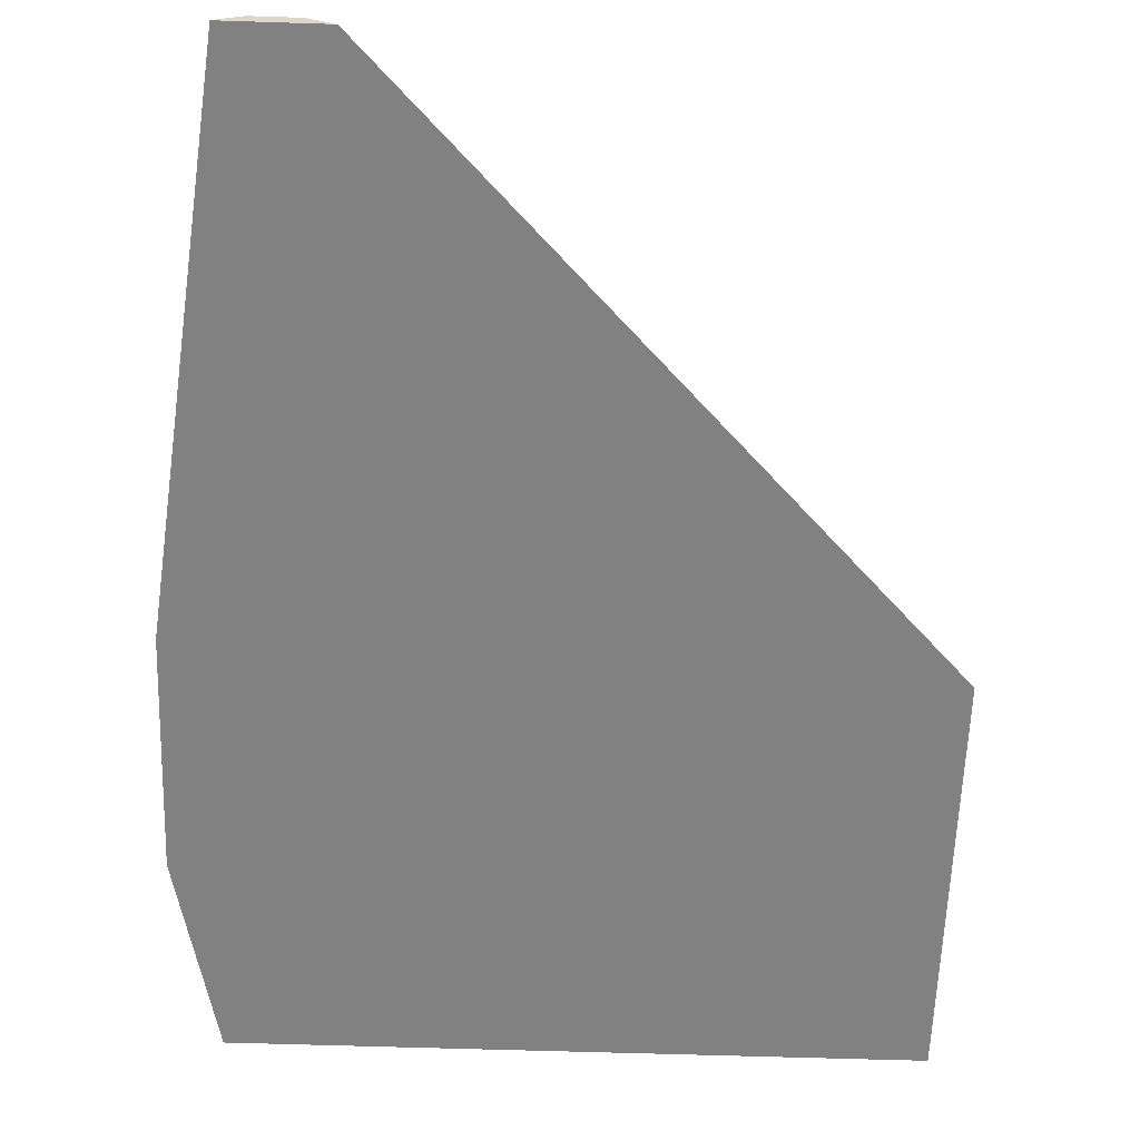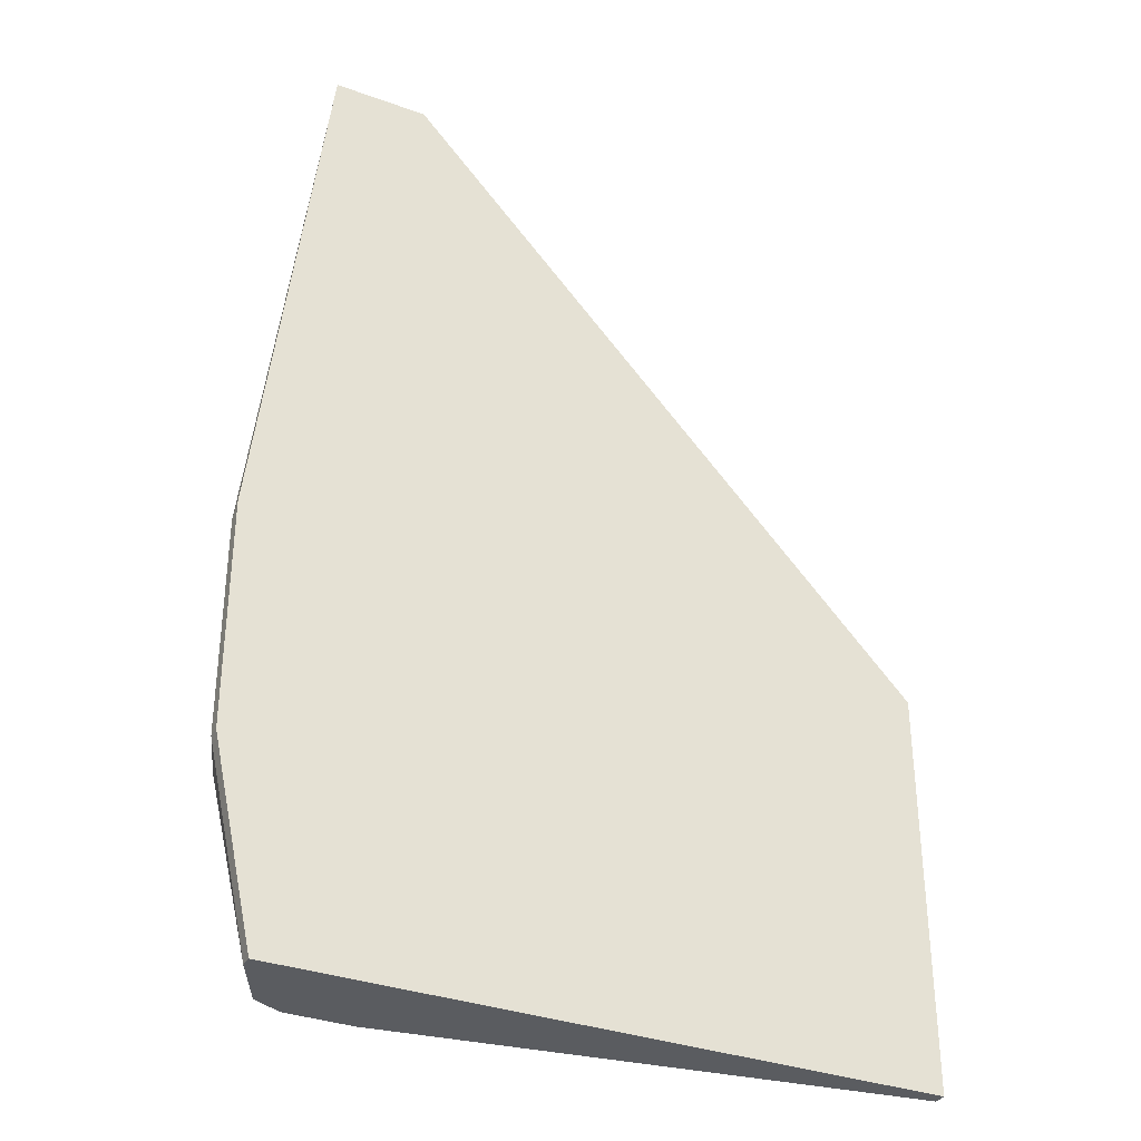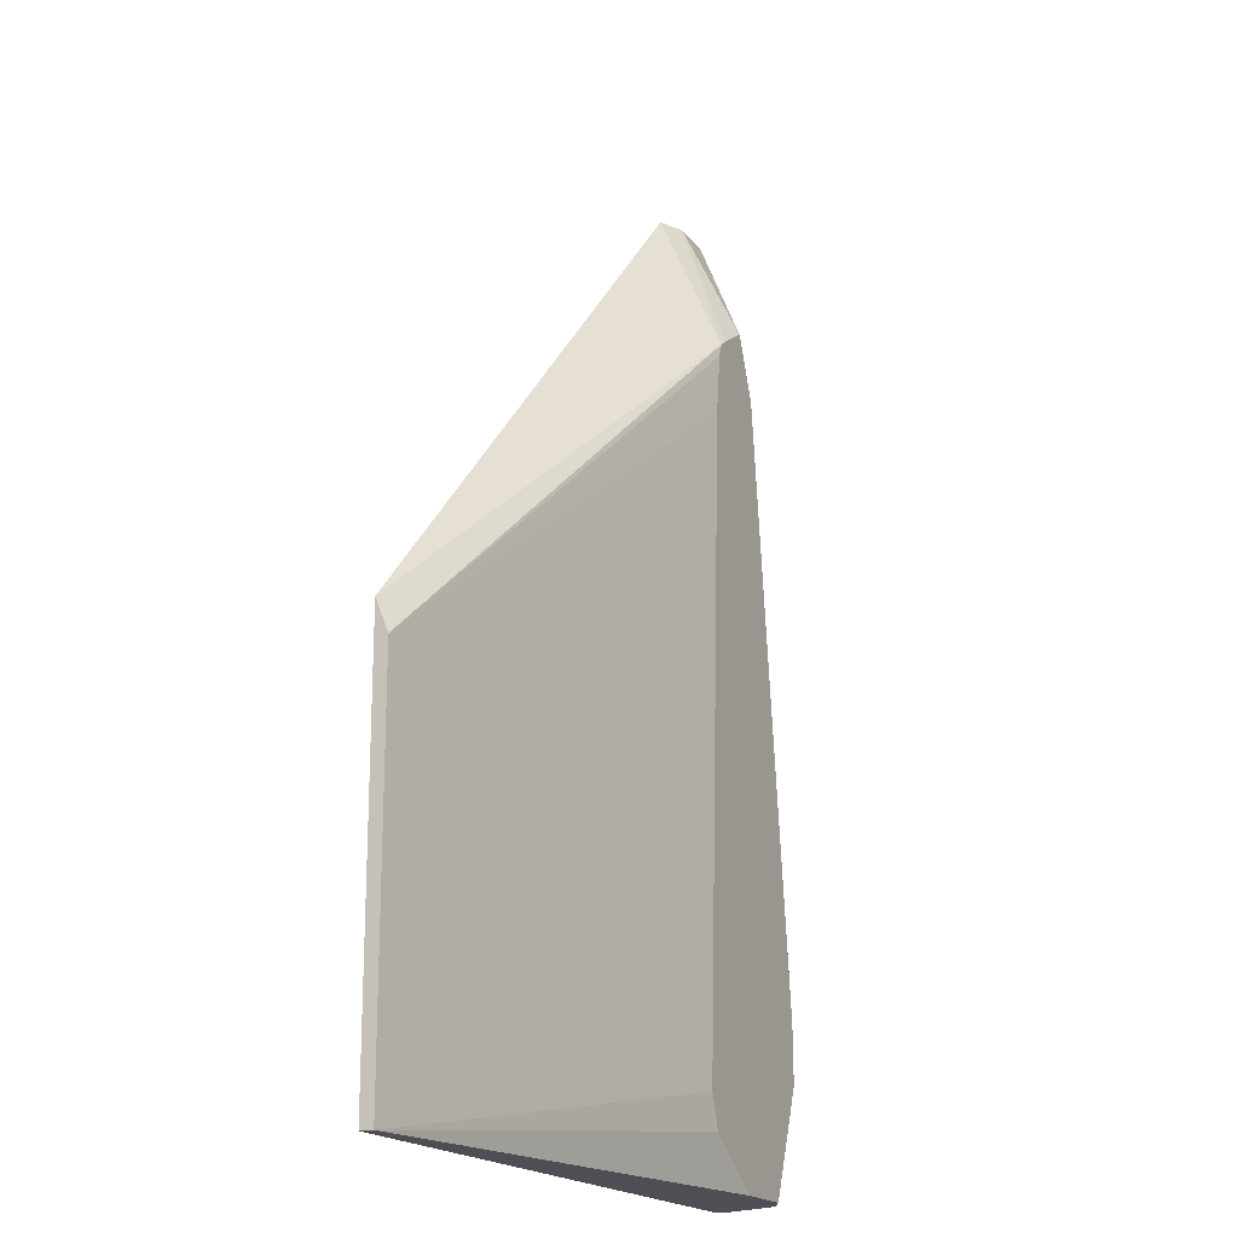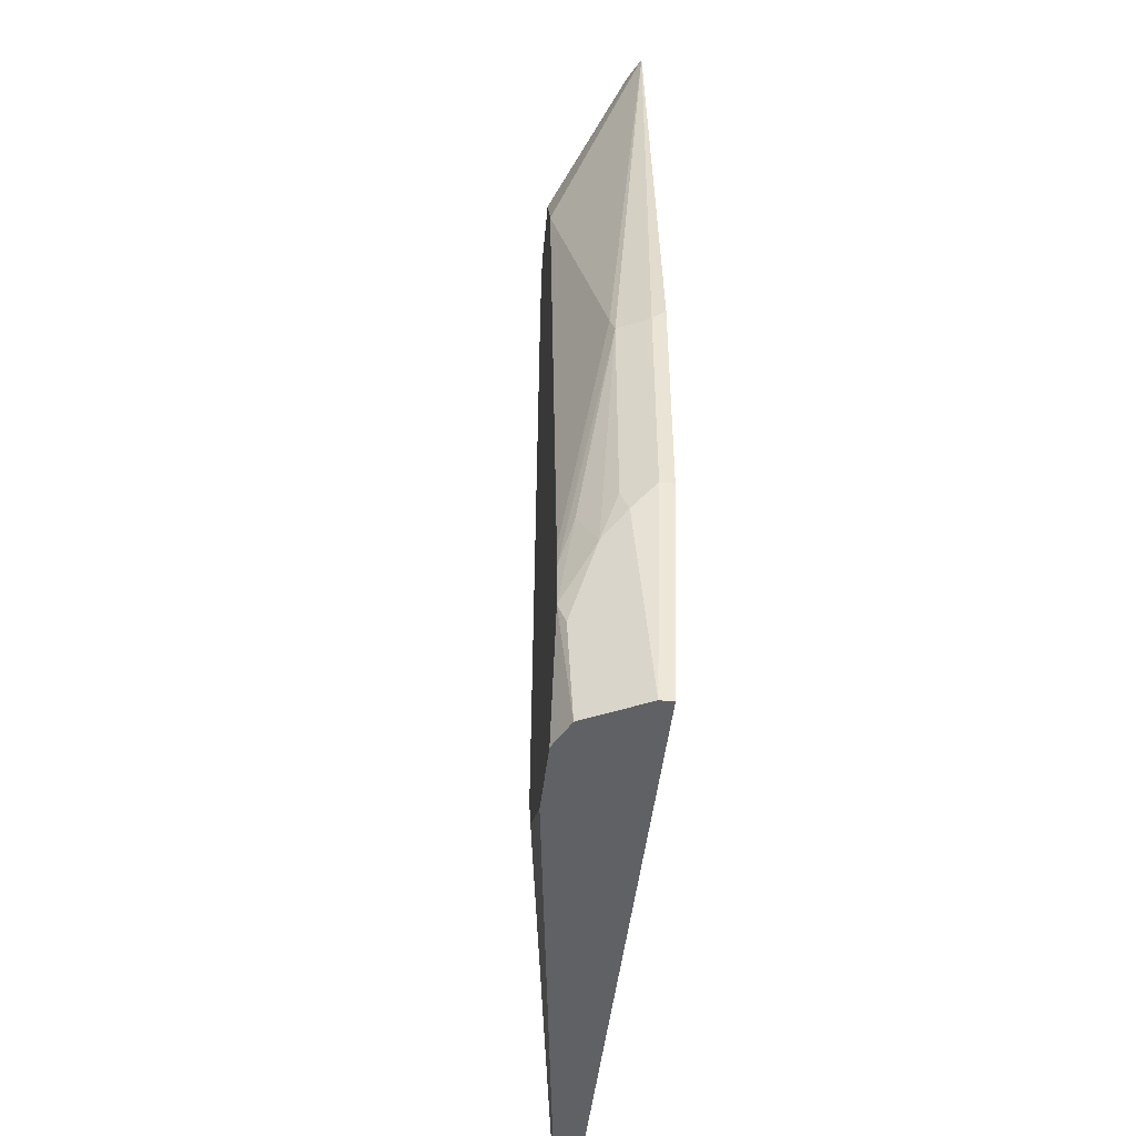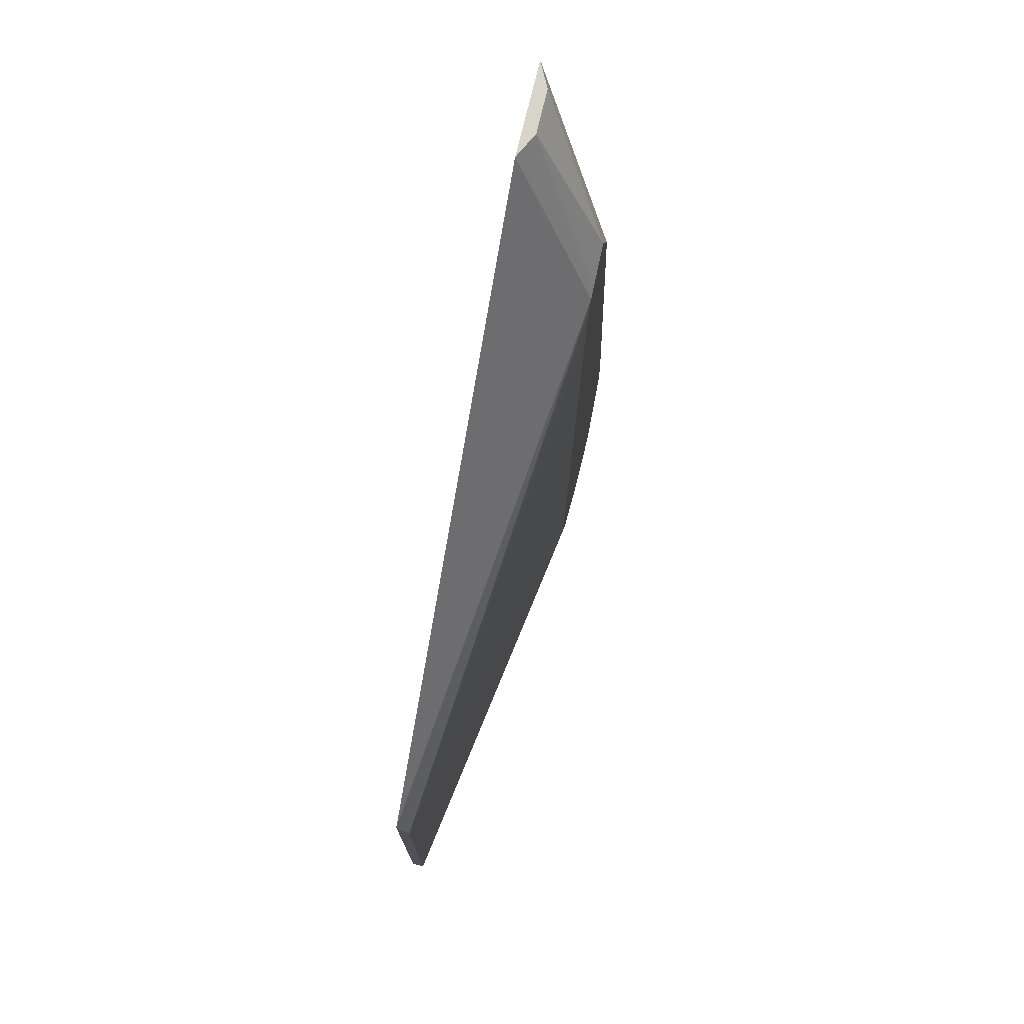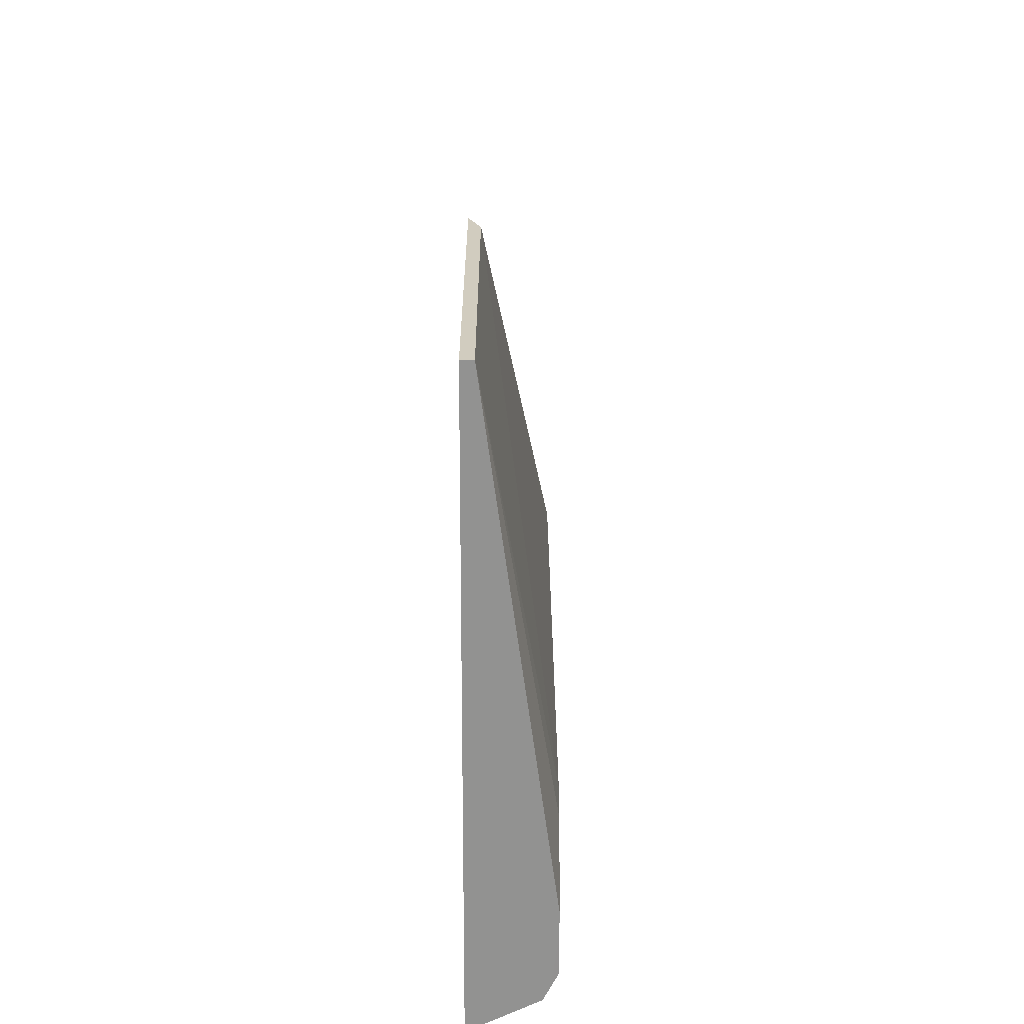
<metadata>
{"format":"obj","ext":"obj","renderer":"f3d","projection":"perspective","resolution":1024,"background":"white","views":[{"elev":-60.4,"azim":-1.9,"up":"+Y"},{"elev":-34.2,"azim":-26.0,"up":"+Z"},{"elev":-18.4,"azim":115.3,"up":"+Z"},{"elev":-48.8,"azim":-96.8,"up":"+Z"},{"elev":75.4,"azim":103.6,"up":"+Z"},{"elev":-66.2,"azim":89.9,"up":"+Z"}]}
</metadata>
<code>
v -0.3973 -0.08973 -0.05664
v -0.3677 -0.08973 0.2001
v -0.3973 -0.08365 -0.0627
v -0.3973 -0.08973 -0.1673
v -0.3224 -0.08973 0.2001
v -0.3634 -0.08761 0.2001
v -0.3207 -0.04886 0.1321
v -0.3332 -0.04886 0.1031
v -0.3869 -0.06797 -0.05226
v -0.3903 -0.06971 -0.0627
v -0.3973 -0.08365 -0.1673
v -0.3764 -0.08973 -0.2615
v -0.2988 -0.04886 0.1184
v -0.3346 -0.08365 0.2001
v -0.06773 -0.08973 -0.06853
v -0.3555 -0.08365 0.2001
v -0.3205 -0.04886 0.1323
v -0.3684 -0.04886 -0.1753
v -0.3695 -0.04886 -0.188
v -0.3764 -0.0549 -0.1673
v -0.3842 -0.06274 -0.1882
v -0.3903 -0.06971 -0.1673
v -0.3921 -0.07319 -0.1777
v -0.3764 -0.08365 -0.2615
v -0.06773 -0.08973 -0.2615
v -0.2963 -0.04886 0.1116
v -0.3037 -0.04886 0.1219
v -0.06773 -0.08365 -0.08362
v -0.3695 -0.04886 -0.209
v -0.3695 -0.04886 -0.2093
v -0.3712 -0.05228 -0.2196
v -0.3625 -0.05577 -0.2615
v -0.3729 -0.07661 -0.2615
v -0.06773 -0.08365 -0.2615
v -0.2954 -0.04886 0.1045
v -0.2928 -0.04886 0.08361
v -0.2787 -0.04886 -0.2231
v -0.3487 -0.04886 -0.2614
v -0.3554 -0.05225 -0.2615
v -0.317 -0.04886 -0.2615
v -0.284 -0.04886 -0.2387
v -0.3276 -0.04886 -0.2615
f 13 28 26
f 12 39 42
f 13 15 28
f 13 27 14
f 12 34 25
f 12 40 34
f 12 42 40
f 11 23 24
f 12 33 32
f 12 24 33
f 11 22 23
f 10 21 22
f 10 20 21
f 10 19 20
f 14 27 17
f 9 19 10
f 12 32 39
f 14 17 16
f 23 33 24
f 15 34 28
f 9 18 19
f 34 40 41
f 30 32 31
f 30 39 32
f 30 38 39
f 28 37 36
f 28 34 37
f 28 36 35
f 26 28 35
f 23 32 33
f 23 31 32
f 21 23 22
f 21 31 23
f 21 30 31
f 21 29 30
f 20 29 21
f 19 29 20
f 15 25 34
f 8 18 9
f 2 10 3
f 7 19 18
f 2 9 10
f 2 8 9
f 2 7 8
f 2 6 7
f 2 16 6
f 2 14 16
f 2 5 14
f 3 10 22
f 1 5 2
f 1 25 15
f 1 12 25
f 1 4 12
f 1 11 4
f 1 3 11
f 1 2 3
f 34 41 37
f 1 15 5
f 3 22 11
f 4 11 24
f 4 24 12
f 7 29 19
f 7 30 29
f 7 38 30
f 7 42 38
f 7 40 42
f 7 41 40
f 7 37 41
f 7 36 37
f 7 35 36
f 7 26 35
f 7 13 26
f 7 27 13
f 7 17 27
f 7 16 17
f 6 16 7
f 5 15 13
f 5 13 14
f 7 18 8
f 38 42 39

</code>
